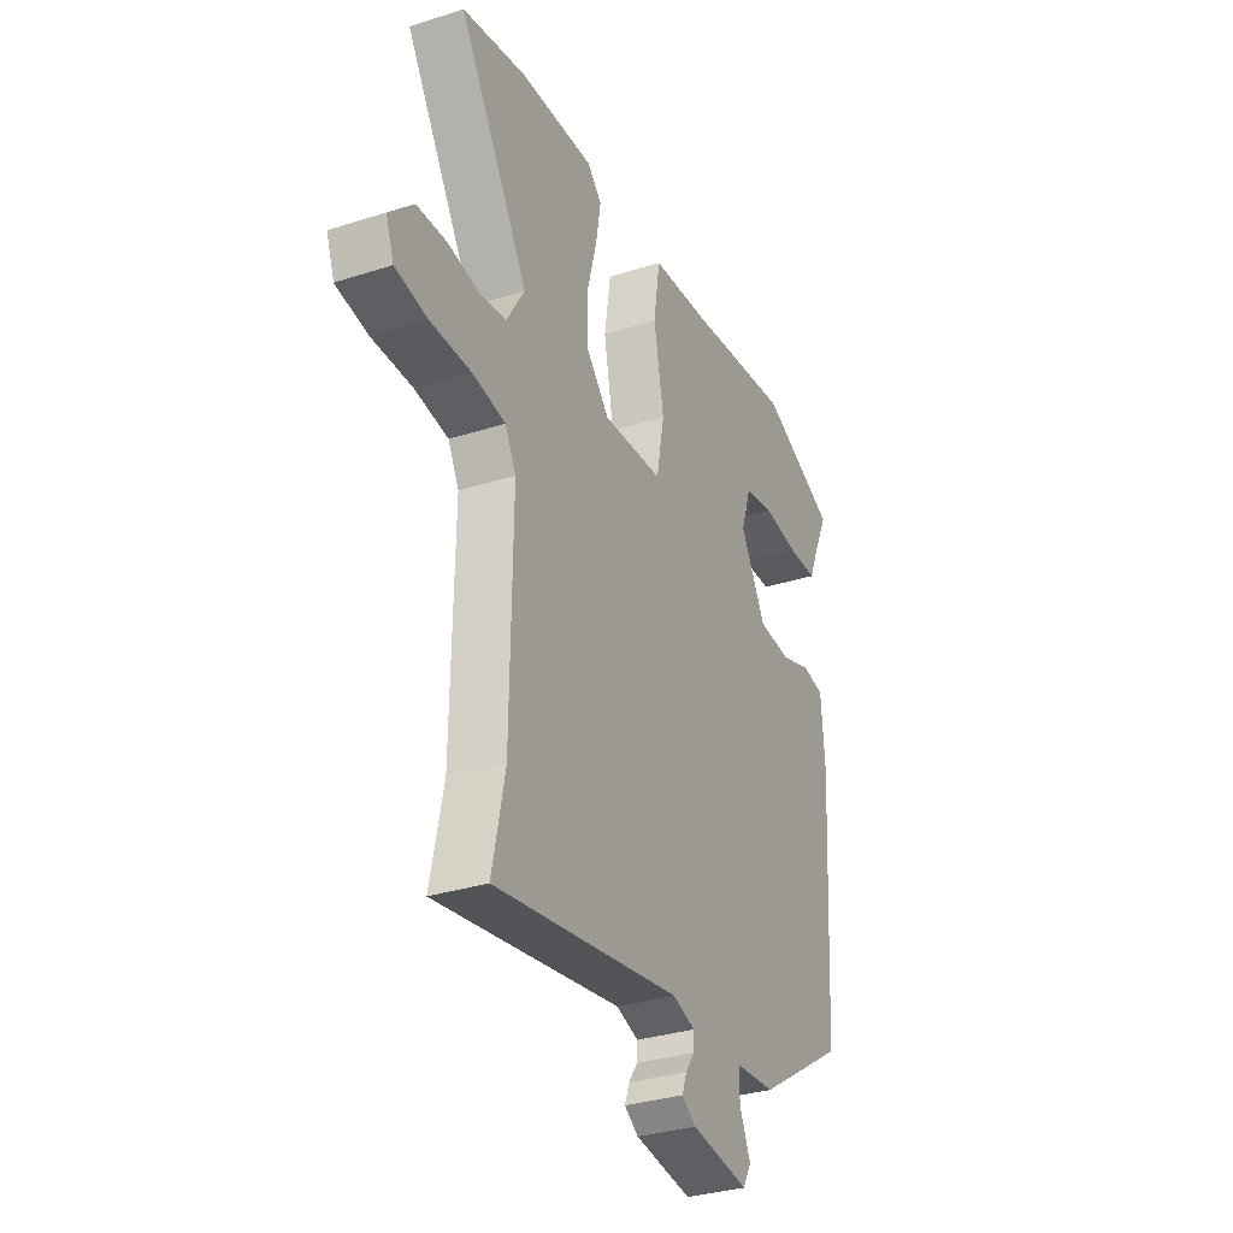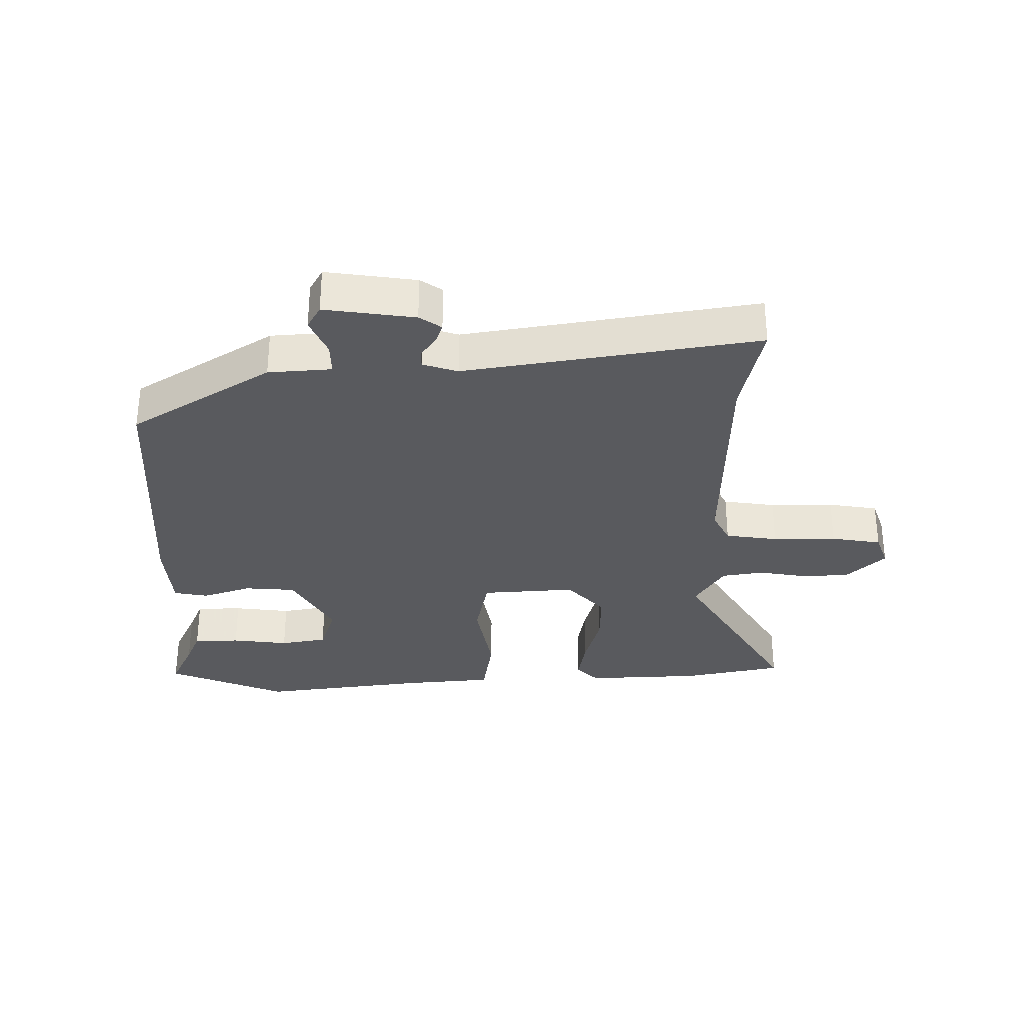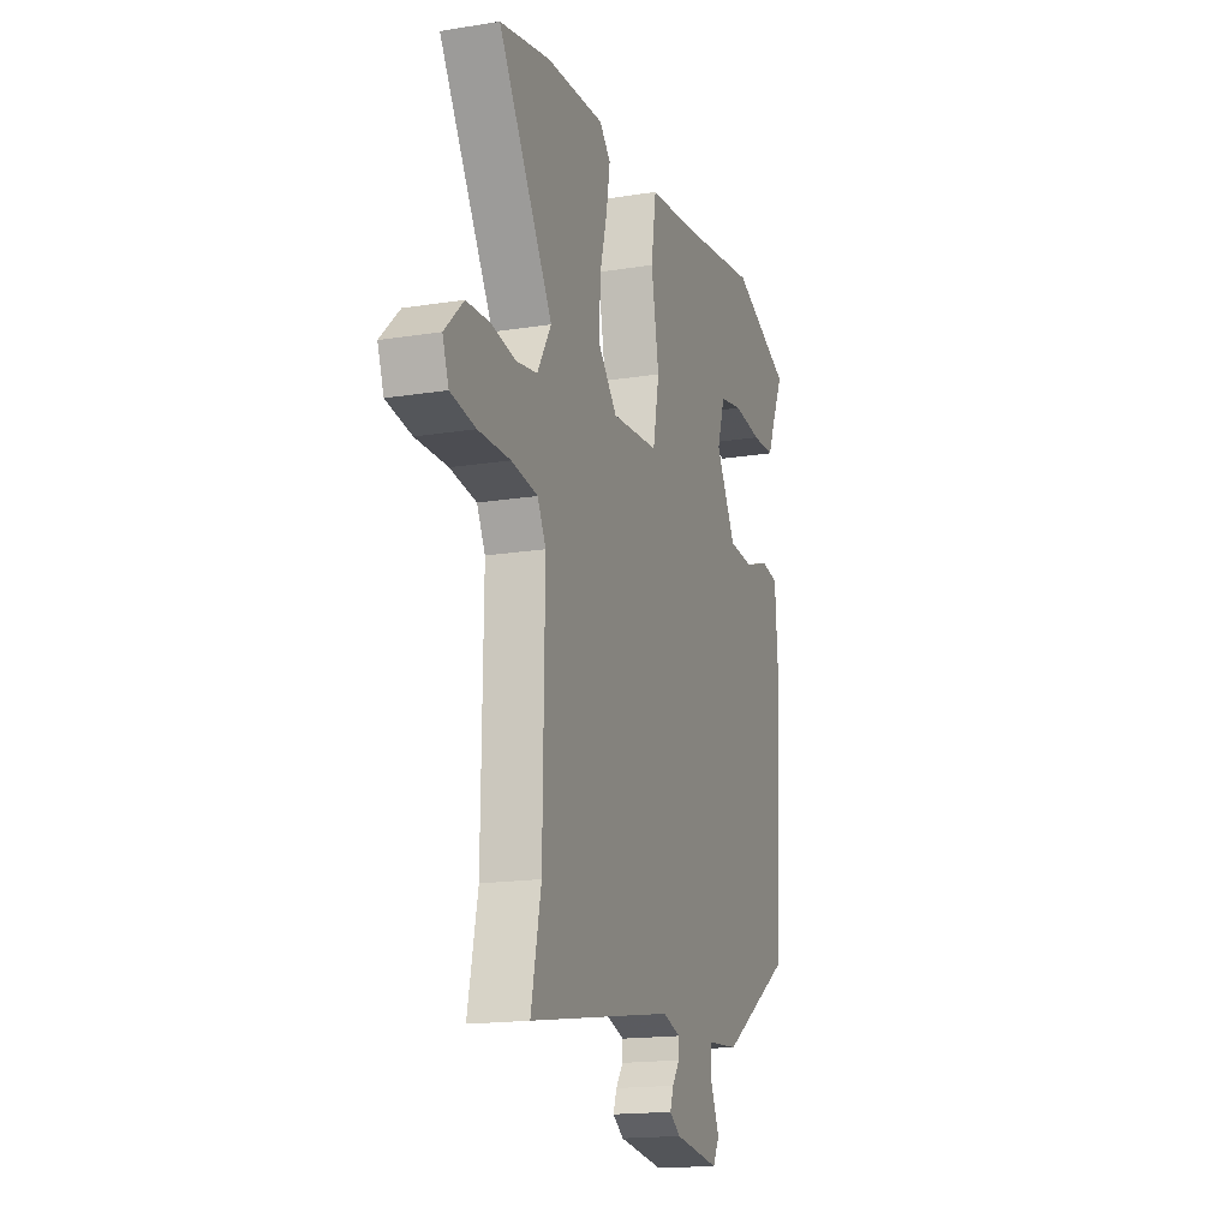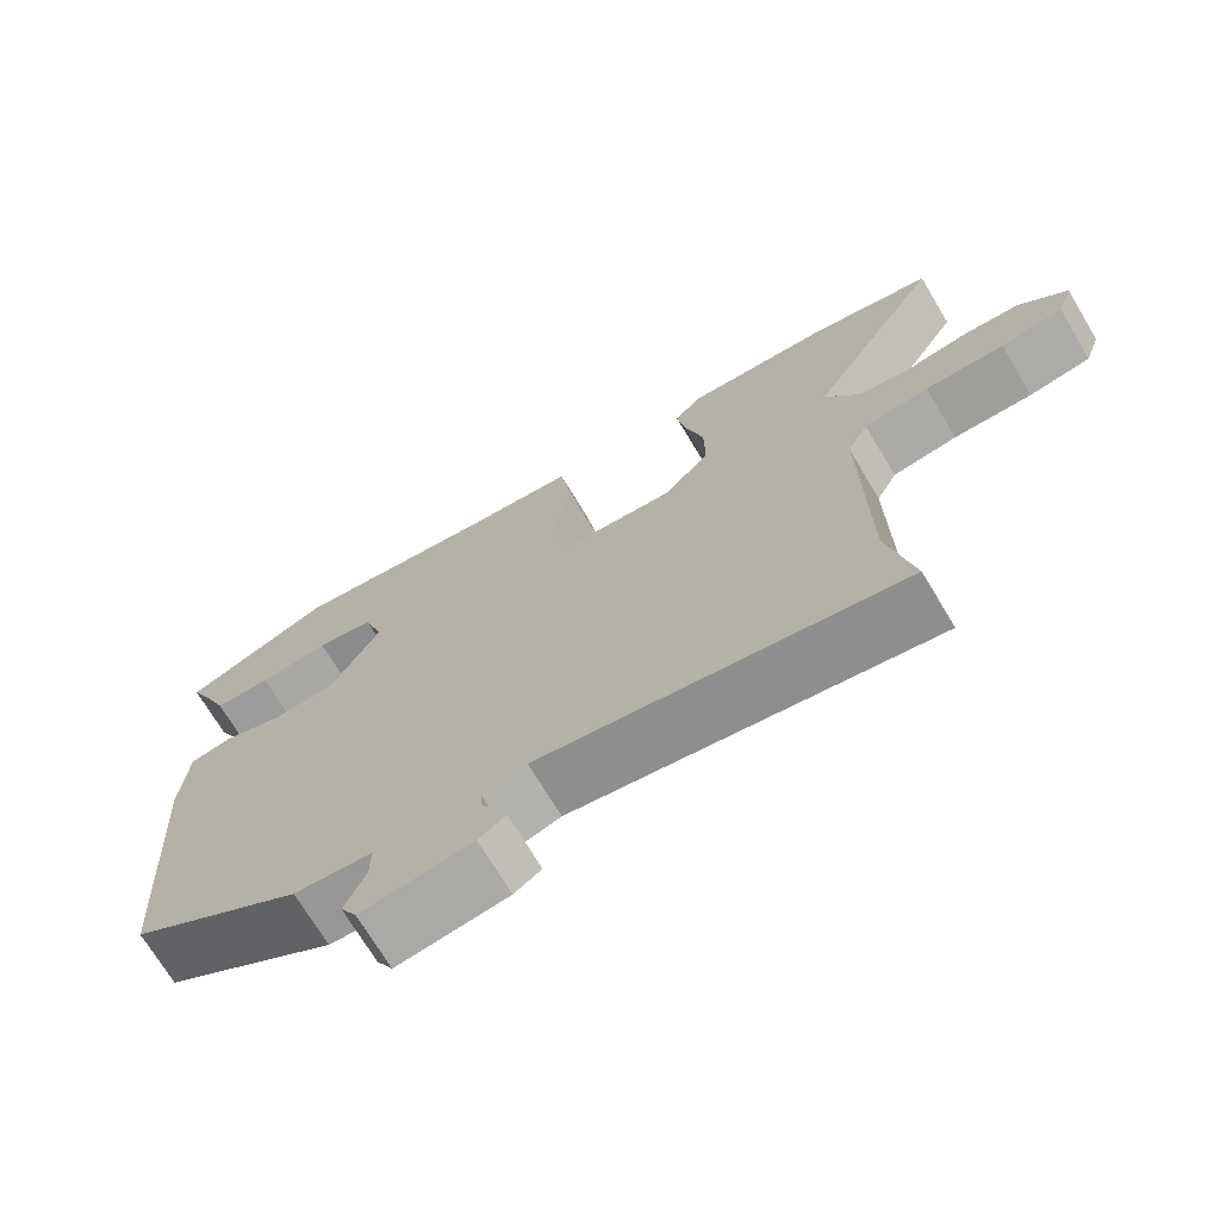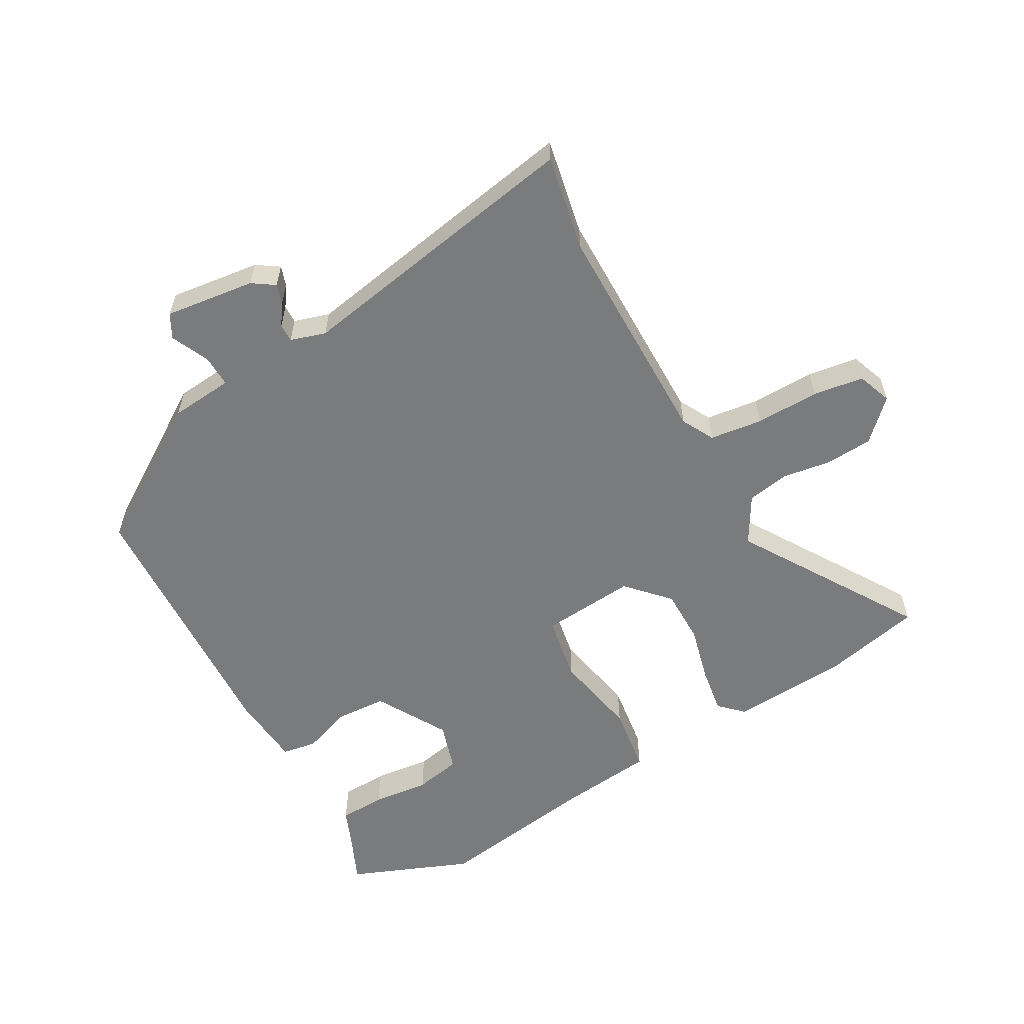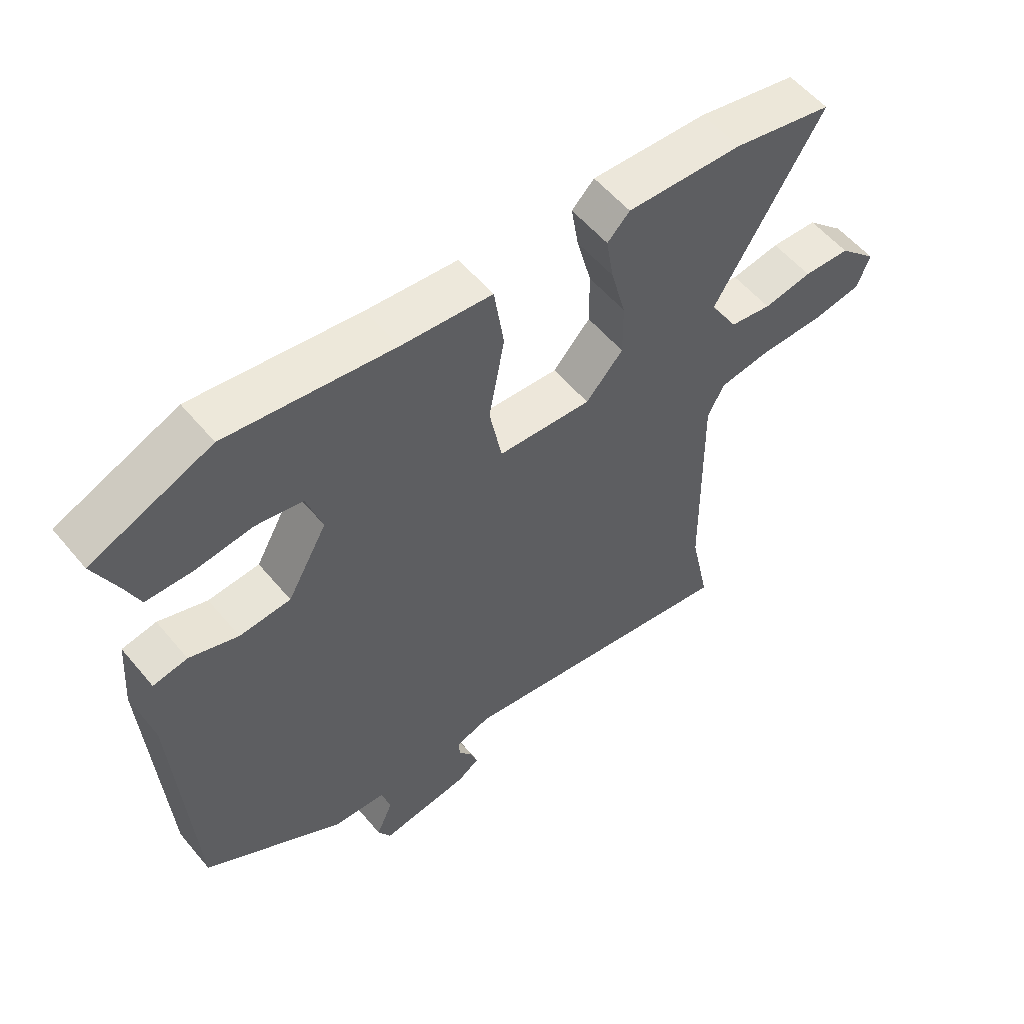
<metadata>
{"format":"obj","ext":"obj","renderer":"f3d","projection":"perspective","resolution":1024,"background":"white","views":[{"elev":-32.5,"azim":-65.9,"up":"+Z"},{"elev":-31.7,"azim":-179.8,"up":"+Y"},{"elev":-16.8,"azim":-71.9,"up":"+Z"},{"elev":-71.1,"azim":-149.1,"up":"+Z"},{"elev":-58.3,"azim":-149.9,"up":"+Y"},{"elev":56.0,"azim":140.8,"up":"+Z"}]}
</metadata>
<code>
v 0.334 0.07 0.569
v 0.526 0.07 0.489
v 0.489 0.07 0.409
v 0.466 0.07 0.354
v 0.392 0.07 0.352
v 0.301 0.07 0.363
v 0.226 0.07 0.349
v 0.201 0.07 0.271
v 0.265 0.07 0.157
v 0.347 0.07 0.151
v 0.425 0.07 0.178
v 0.48 0.07 0.168
v 0.489 0.07 0.049
v 0.463 0.07 -0.379
v 0.239 0.07 -0.521
v 0.138 0.07 -0.529
v 0.139 0.07 -0.58
v 0.166 0.07 -0.641
v 0.145 0.07 -0.679
v 0.001 0.07 -0.659
v -0.034 0.07 -0.635
v -0.023 0.07 -0.603
v 0 0.07 -0.57
v 0.001 0.07 -0.541
v -0.055 0.07 -0.523
v -0.521 0.07 -0.601
v -0.489 0.07 -0.448
v -0.484 0.07 -0.084
v -0.511 0.07 -0.032
v -0.595 0.07 -0.02
v -0.697 0.07 -0.021
v -0.777 0.07 -0.008
v -0.797 0.07 0.047
v -0.736 0.07 0.106
v -0.661 0.07 0.11
v -0.583 0.07 0.097
v -0.516 0.07 0.108
v -0.471 0.07 0.183
v -0.645 0.07 0.469
v -0.485 0.07 0.503
v -0.299 0.07 0.512
v -0.263 0.07 0.476
v -0.275 0.07 0.403
v -0.299 0.07 0.312
v -0.3 0.07 0.224
v -0.24 0.07 0.158
v -0.089 0.07 0.169
v -0.069 0.07 0.274
v -0.094 0.07 0.411
v -0.078 0.07 0.518
v 0.067 0.07 0.532
v 0.334 0 0.569
v 0.526 0 0.489
v 0.489 0 0.409
v 0.466 0 0.354
v 0.392 0 0.352
v 0.301 0 0.363
v 0.226 0 0.349
v 0.201 0 0.271
v 0.265 0 0.157
v 0.347 0 0.151
v 0.425 0 0.178
v 0.48 0 0.168
v 0.489 0 0.049
v 0.463 0 -0.379
v 0.239 0 -0.521
v 0.138 0 -0.529
v 0.139 0 -0.58
v 0.166 0 -0.641
v 0.145 0 -0.679
v 0.001 0 -0.659
v -0.034 0 -0.635
v -0.023 0 -0.603
v 0 0 -0.57
v 0.001 0 -0.541
v -0.055 0 -0.523
v -0.521 0 -0.601
v -0.489 0 -0.448
v -0.484 0 -0.084
v -0.511 0 -0.032
v -0.595 0 -0.02
v -0.697 0 -0.021
v -0.777 0 -0.008
v -0.797 0 0.047
v -0.736 0 0.106
v -0.661 0 0.11
v -0.583 0 0.097
v -0.516 0 0.108
v -0.471 0 0.183
v -0.645 0 0.469
v -0.485 0 0.503
v -0.299 0 0.512
v -0.263 0 0.476
v -0.275 0 0.403
v -0.299 0 0.312
v -0.3 0 0.224
v -0.24 0 0.158
v -0.089 0 0.169
v -0.069 0 0.274
v -0.094 0 0.411
v -0.078 0 0.518
v 0.067 0 0.532
f 48 49 50 51
f 47 48 51 1
f 42 43 44
f 41 42 44
f 40 41 44
f 39 40 44
f 38 39 44
f 37 38 44 45
f 34 35 36
f 33 34 36
f 32 33 36
f 31 32 36
f 30 31 36
f 29 30 36 37
f 37 45 46
f 29 37 46
f 28 29 46
f 25 26 27
f 21 22 23
f 20 21 23
f 19 20 23
f 18 19 23
f 17 18 23
f 16 17 23 24
f 14 15 16
f 13 14 16
f 12 13 16
f 11 12 16
f 10 11 16
f 16 24 25
f 10 16 25
f 9 10 25
f 3 4 5 6
f 3 6 7
f 2 3 7
f 1 2 7
f 47 1 7
f 28 46 47
f 27 28 47
f 25 27 47
f 9 25 47
f 8 9 47
f 7 8 47
f 102 101 100 99
f 52 102 99 98
f 95 94 93
f 95 93 92
f 95 92 91
f 95 91 90
f 95 90 89
f 96 95 89 88
f 87 86 85
f 87 85 84
f 87 84 83
f 87 83 82
f 87 82 81
f 88 87 81 80
f 97 96 88
f 97 88 80
f 97 80 79
f 78 77 76
f 74 73 72
f 74 72 71
f 74 71 70
f 74 70 69
f 74 69 68
f 75 74 68 67
f 67 66 65
f 67 65 64
f 67 64 63
f 67 63 62
f 67 62 61
f 76 75 67
f 76 67 61
f 76 61 60
f 57 56 55 54
f 58 57 54
f 58 54 53
f 58 53 52
f 58 52 98
f 98 97 79
f 98 79 78
f 98 78 76
f 98 76 60
f 98 60 59
f 98 59 58
f 1 52 53 2
f 2 53 54 3
f 3 54 55 4
f 4 55 56 5
f 5 56 57 6
f 6 57 58 7
f 7 58 59 8
f 8 59 60 9
f 9 60 61 10
f 10 61 62 11
f 11 62 63 12
f 12 63 64 13
f 13 64 65 14
f 14 65 66 15
f 15 66 67 16
f 16 67 68 17
f 17 68 69 18
f 18 69 70 19
f 19 70 71 20
f 20 71 72 21
f 21 72 73 22
f 22 73 74 23
f 23 74 75 24
f 24 75 76 25
f 25 76 77 26
f 26 77 78 27
f 27 78 79 28
f 28 79 80 29
f 29 80 81 30
f 30 81 82 31
f 31 82 83 32
f 32 83 84 33
f 33 84 85 34
f 34 85 86 35
f 35 86 87 36
f 36 87 88 37
f 37 88 89 38
f 38 89 90 39
f 39 90 91 40
f 40 91 92 41
f 41 92 93 42
f 42 93 94 43
f 43 94 95 44
f 44 95 96 45
f 45 96 97 46
f 46 97 98 47
f 47 98 99 48
f 48 99 100 49
f 49 100 101 50
f 50 101 102 51
f 51 102 52 1

</code>
